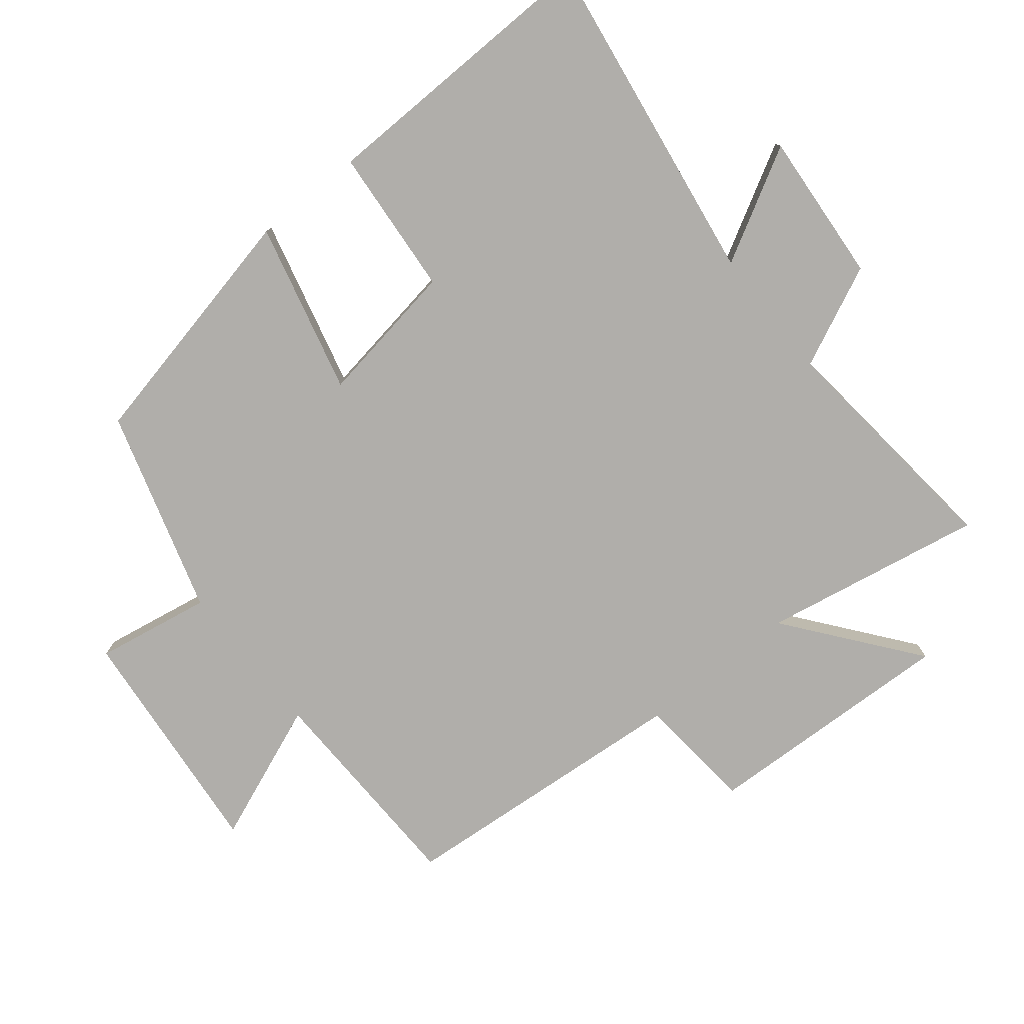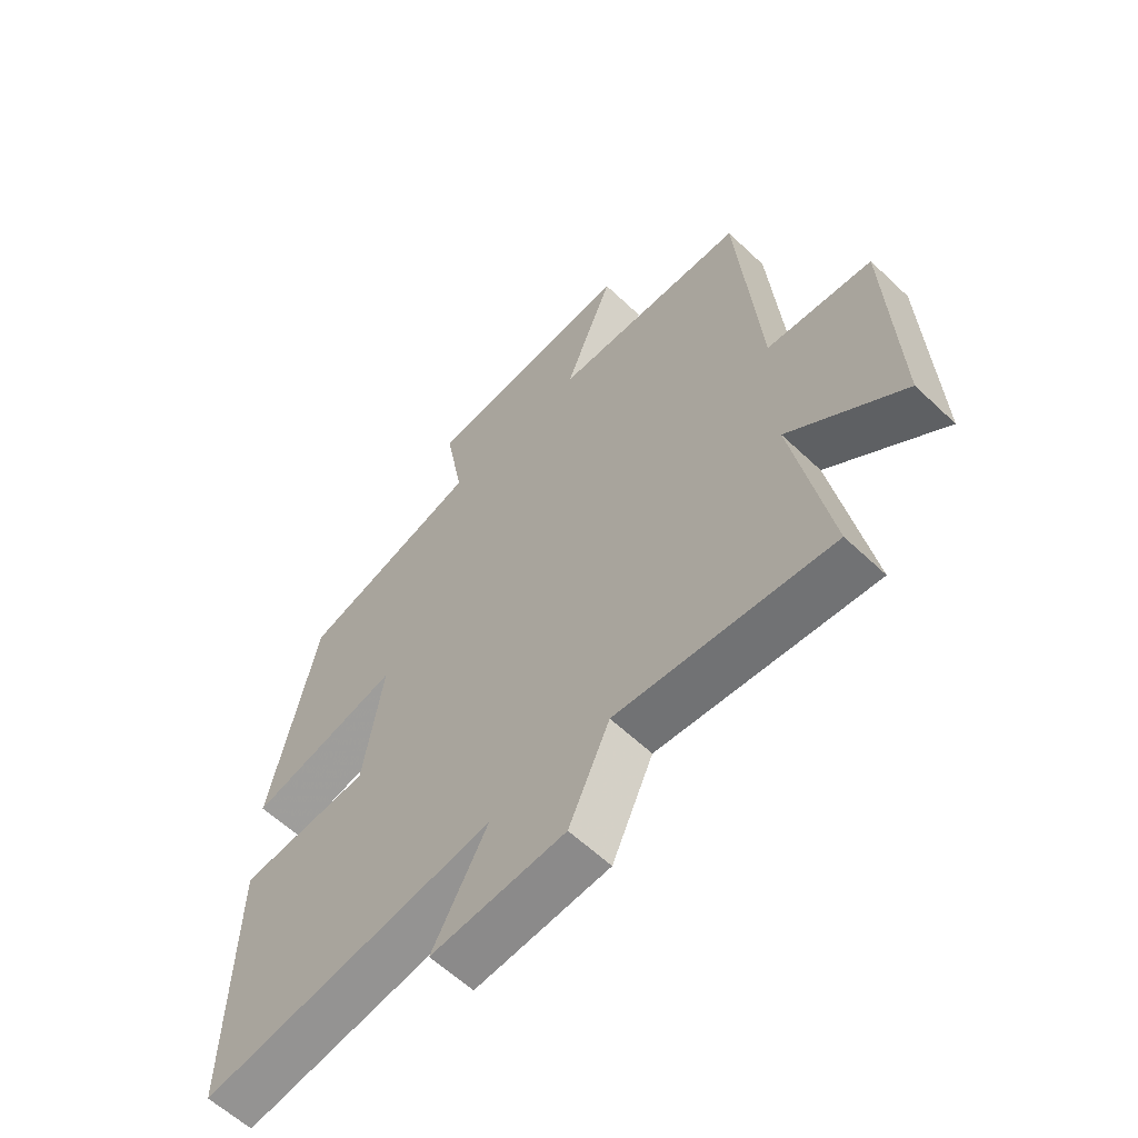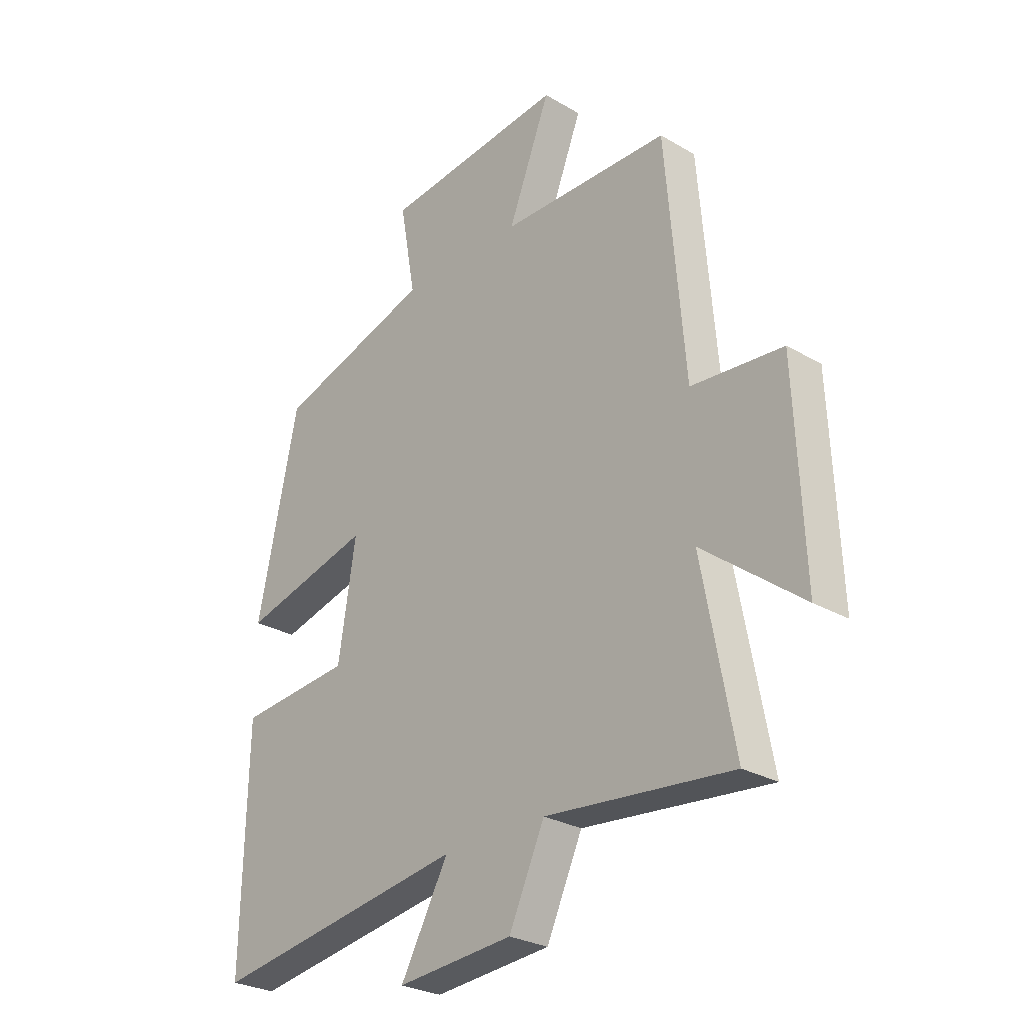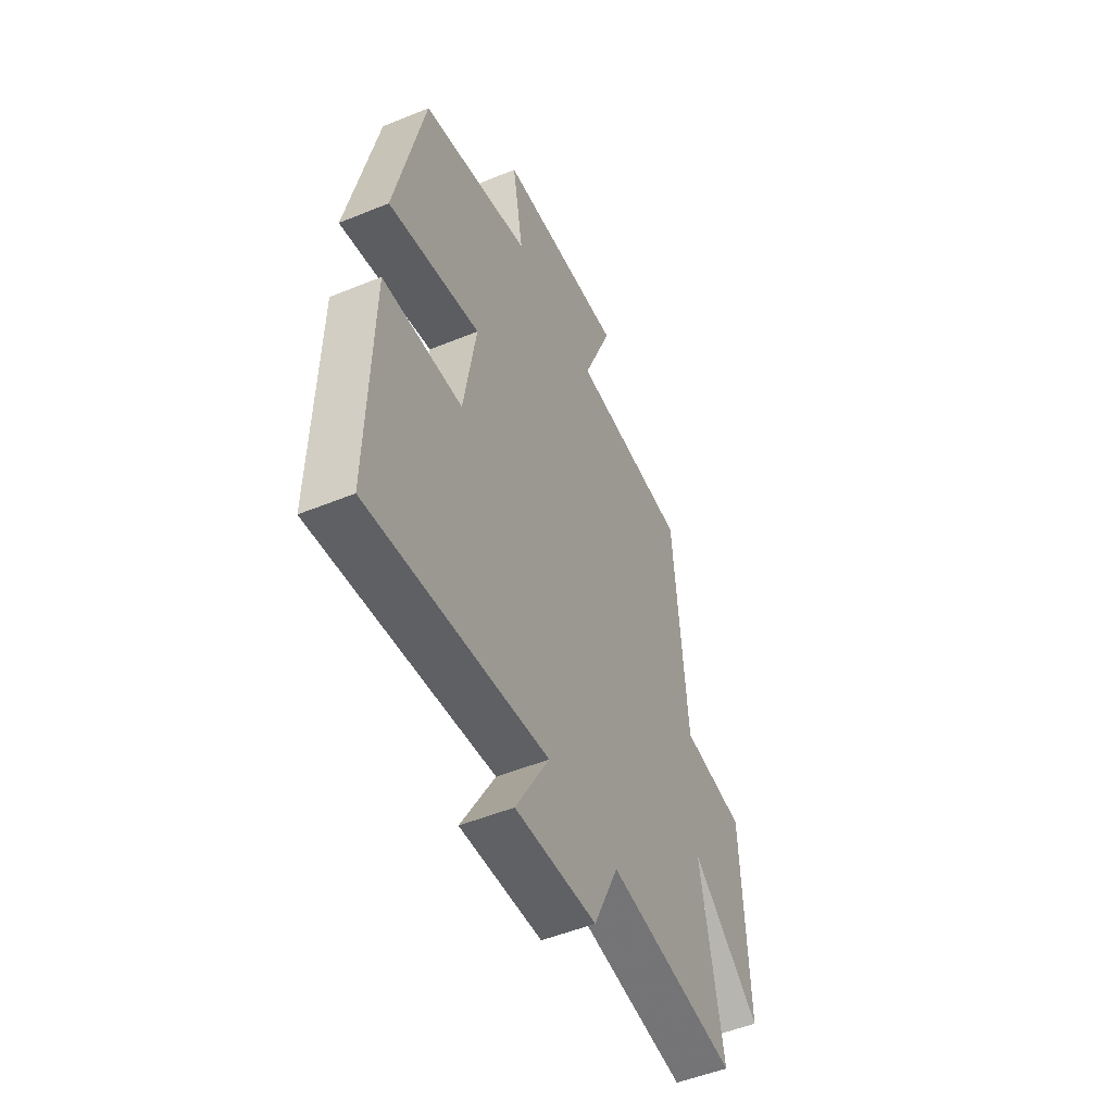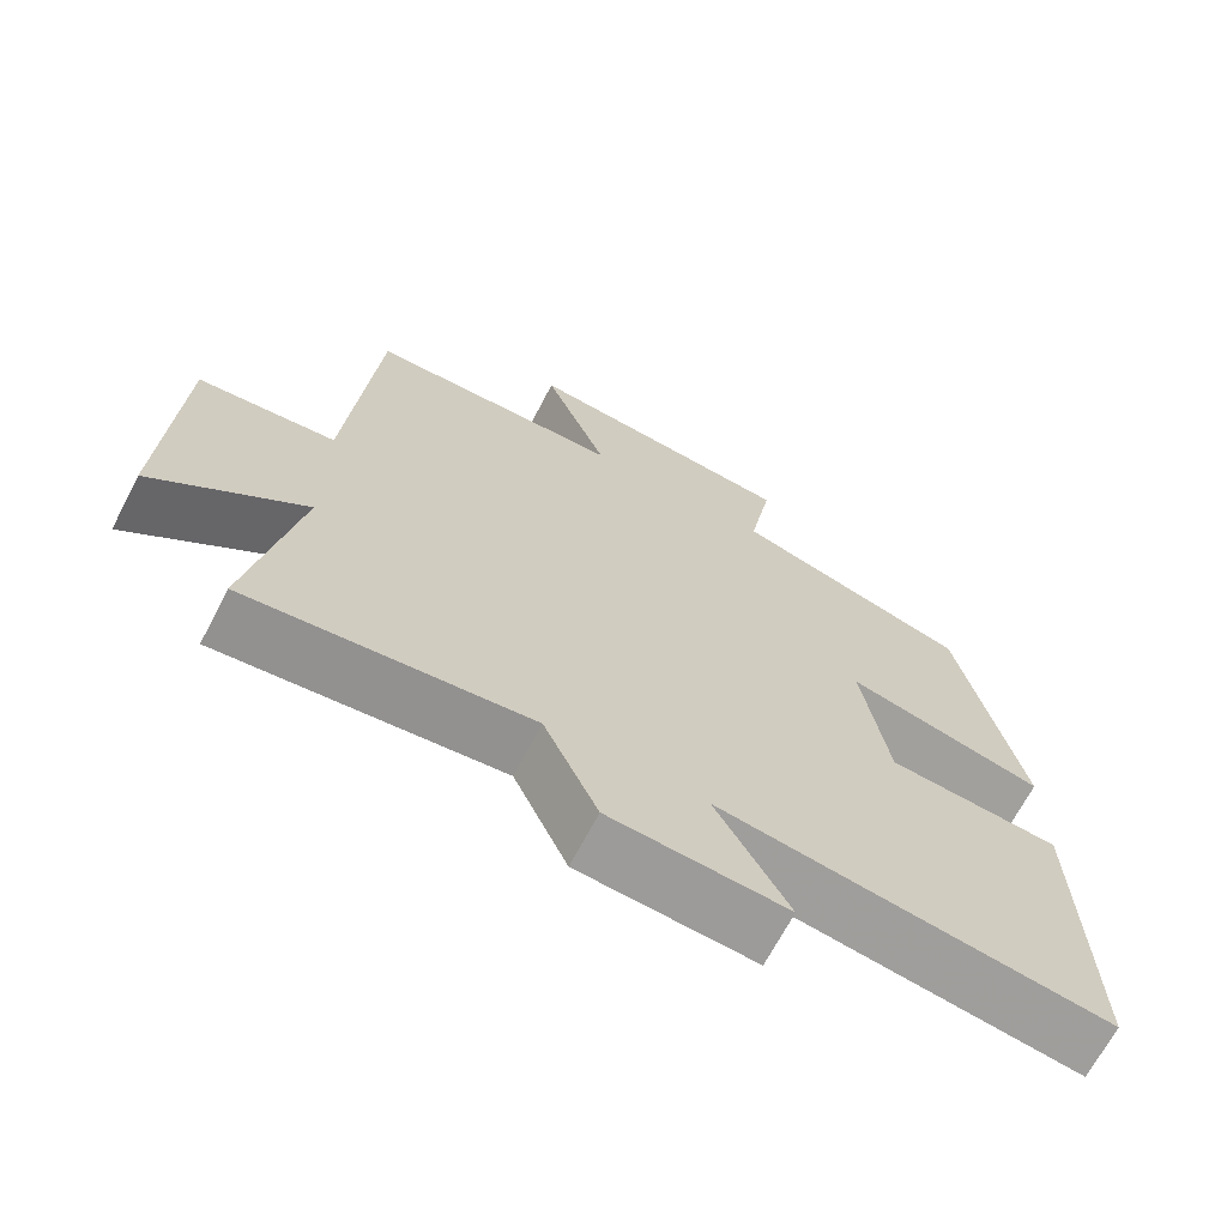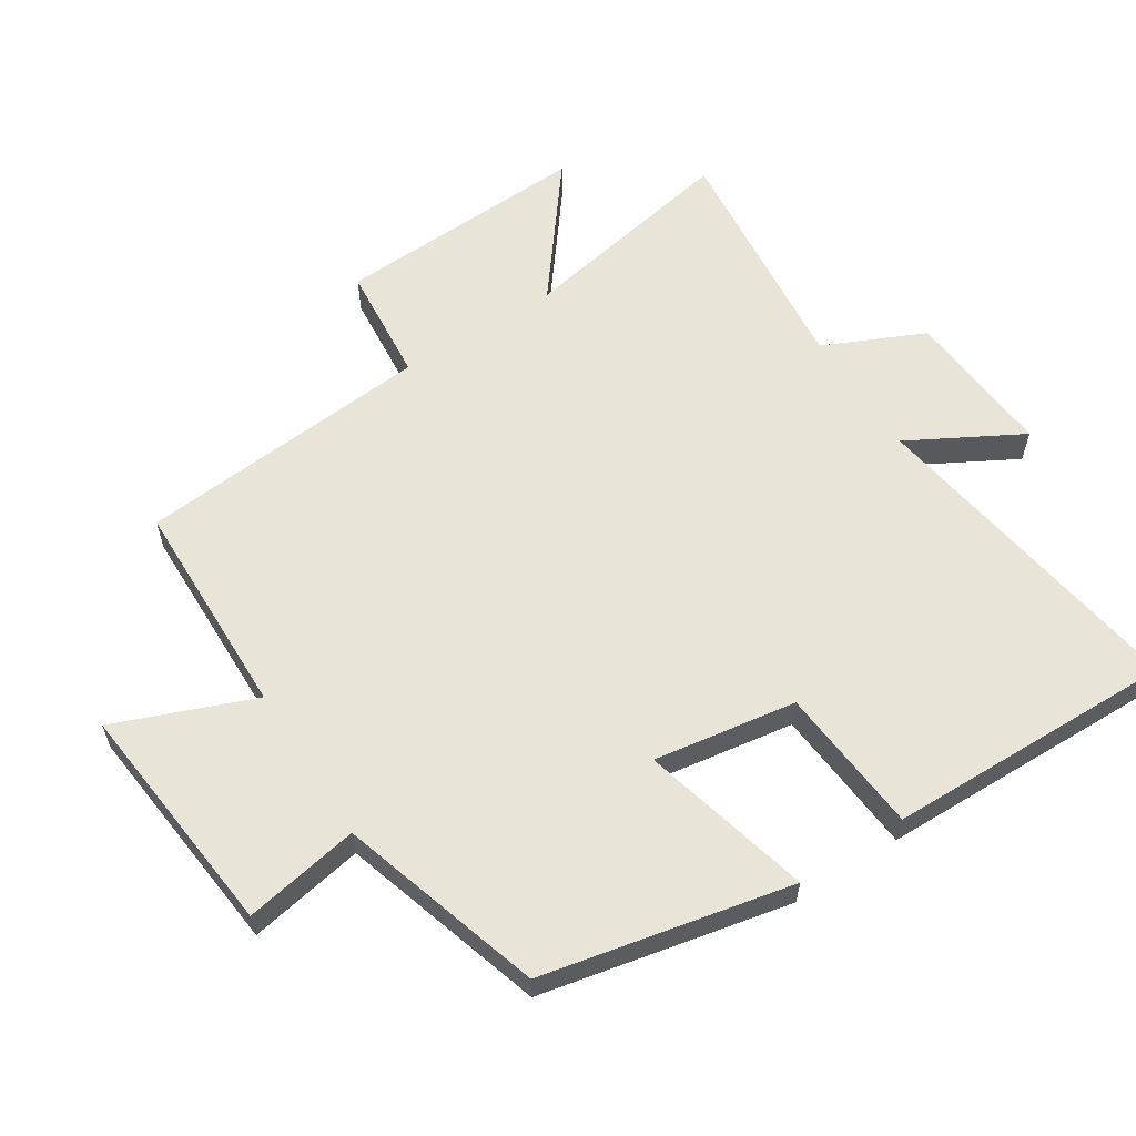
<metadata>
{"format":"obj","ext":"obj","renderer":"f3d","projection":"perspective","resolution":1024,"background":"white","views":[{"elev":-77.7,"azim":129.0,"up":"+Y"},{"elev":-60.1,"azim":-134.1,"up":"+Z"},{"elev":-27.6,"azim":-131.8,"up":"+Z"},{"elev":-51.3,"azim":114.0,"up":"+Z"},{"elev":-68.4,"azim":-27.6,"up":"+Z"},{"elev":60.3,"azim":57.3,"up":"+Y"}]}
</metadata>
<code>
v -0.463 0.07 0.493
v -0.131 0.07 0.5
v -0.214 0.07 0.71
v 0.144 0.07 0.674
v 0.113 0.07 0.5
v 0.42 0.07 0.407
v 0.5 0.07 0.031
v 0.243 0.07 0.096
v 0.277 0.07 -0.12
v 0.5 0.07 -0.139
v 0.509 0.07 -0.577
v 0.007 0.07 -0.5
v 0.101 0.07 -0.67
v -0.127 0.07 -0.652
v -0.197 0.07 -0.5
v -0.562 0.07 -0.537
v -0.5 0.07 -0.203
v -0.695 0.07 -0.355
v -0.679 0.07 0.029
v -0.5 0.07 0.045
v -0.463 0 0.493
v -0.131 0 0.5
v -0.214 0 0.71
v 0.144 0 0.674
v 0.113 0 0.5
v 0.42 0 0.407
v 0.5 0 0.031
v 0.243 0 0.096
v 0.277 0 -0.12
v 0.5 0 -0.139
v 0.509 0 -0.577
v 0.007 0 -0.5
v 0.101 0 -0.67
v -0.127 0 -0.652
v -0.197 0 -0.5
v -0.562 0 -0.537
v -0.5 0 -0.203
v -0.695 0 -0.355
v -0.679 0 0.029
v -0.5 0 0.045
f 17 18 19 20
f 17 20 1 2
f 15 16 17 2
f 12 13 14 15
f 12 15 2
f 9 10 11 12
f 8 9 12 2
f 7 8 2
f 6 7 2
f 5 6 2
f 2 3 4 5
f 40 39 38 37
f 22 21 40 37
f 22 37 36 35
f 35 34 33 32
f 22 35 32
f 32 31 30 29
f 22 32 29 28
f 22 28 27
f 22 27 26
f 22 26 25
f 25 24 23 22
f 1 21 22 2
f 2 22 23 3
f 3 23 24 4
f 4 24 25 5
f 5 25 26 6
f 6 26 27 7
f 7 27 28 8
f 8 28 29 9
f 9 29 30 10
f 10 30 31 11
f 11 31 32 12
f 12 32 33 13
f 13 33 34 14
f 14 34 35 15
f 15 35 36 16
f 16 36 37 17
f 17 37 38 18
f 18 38 39 19
f 19 39 40 20
f 20 40 21 1

</code>
